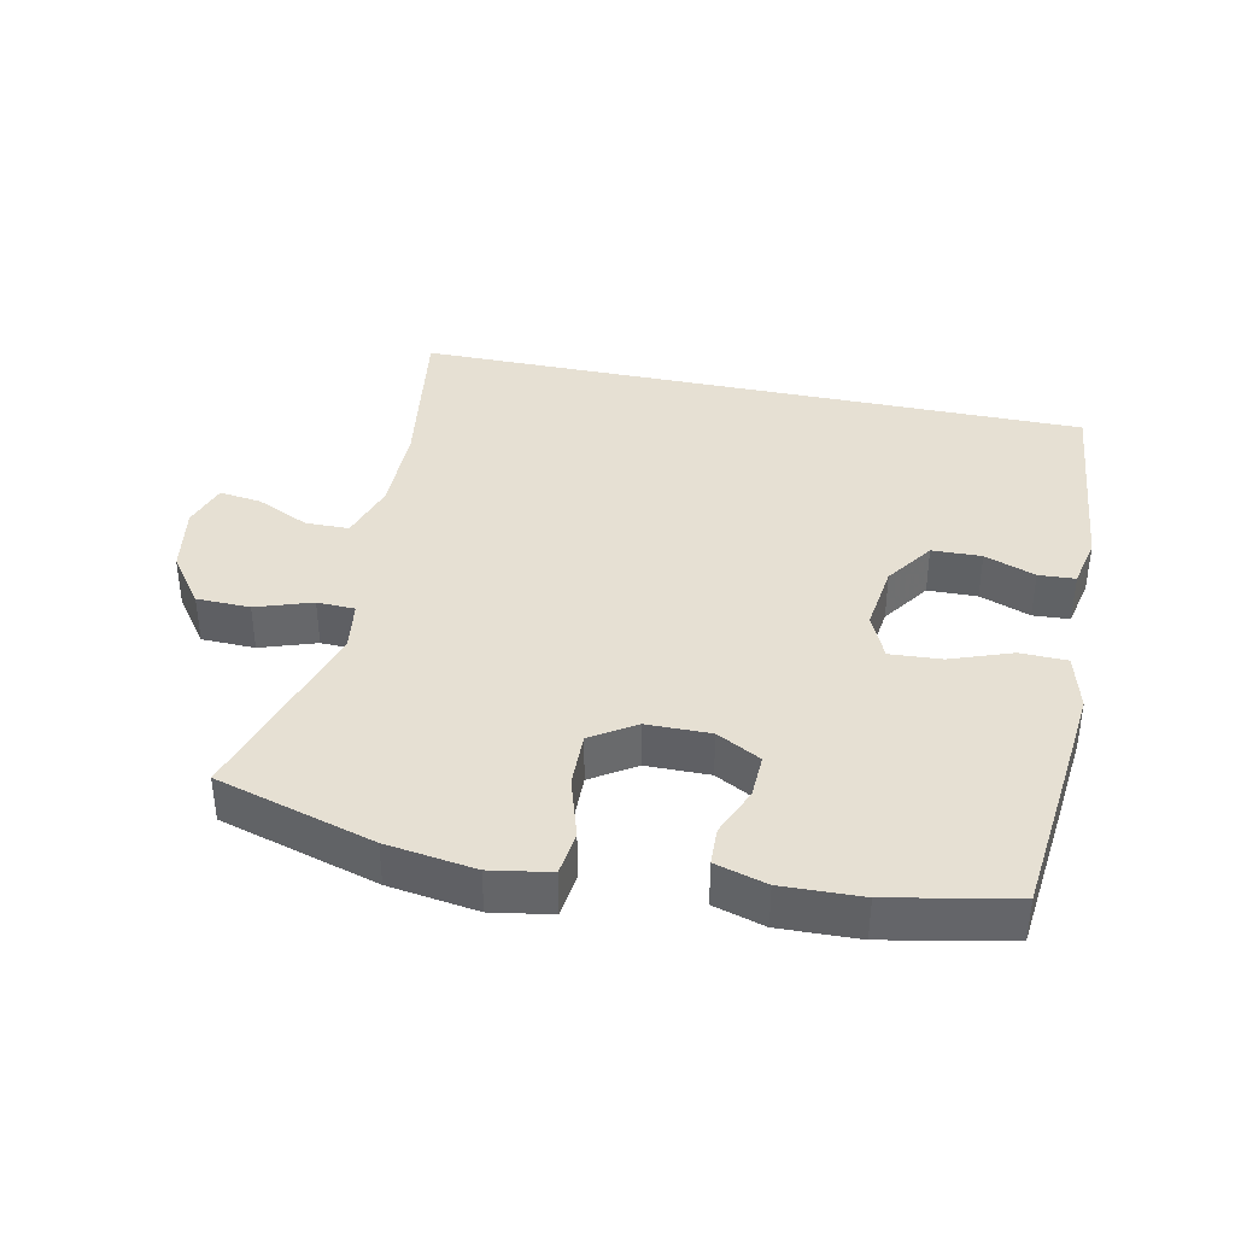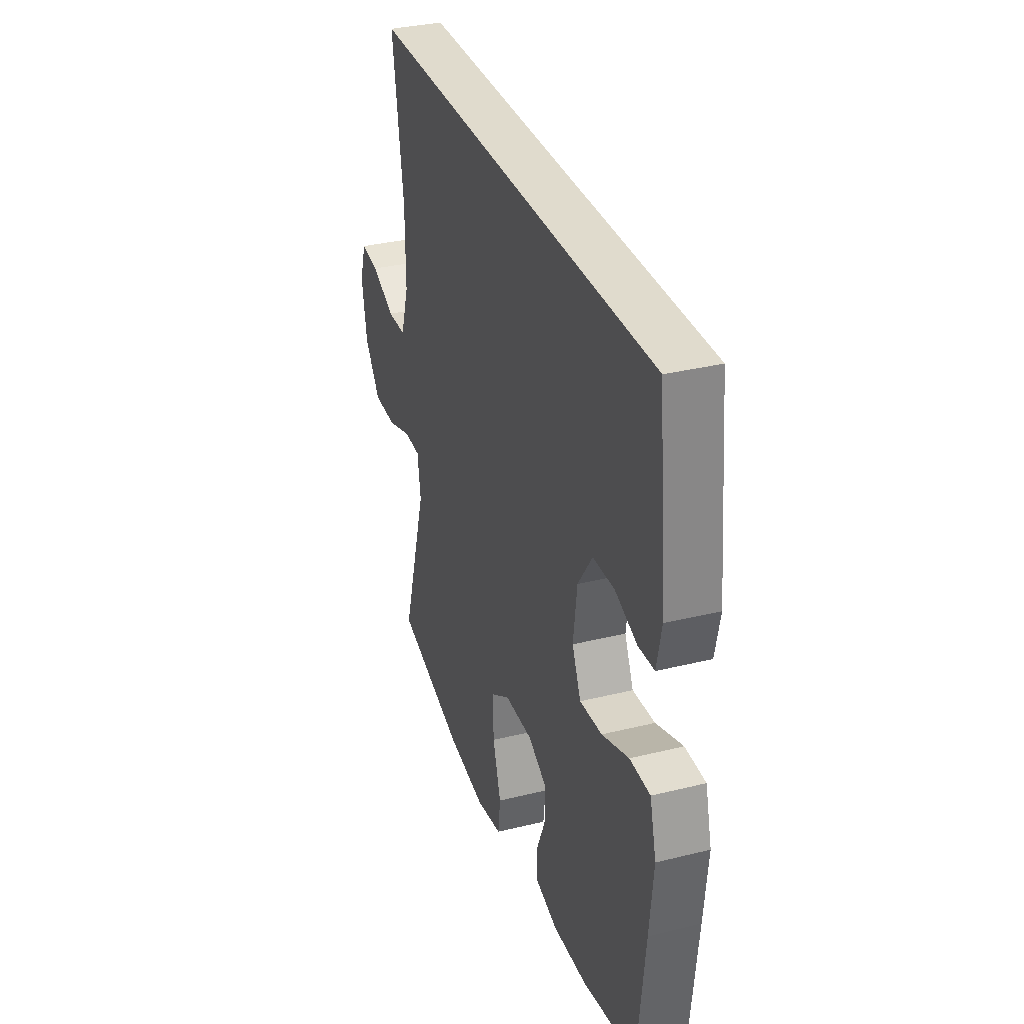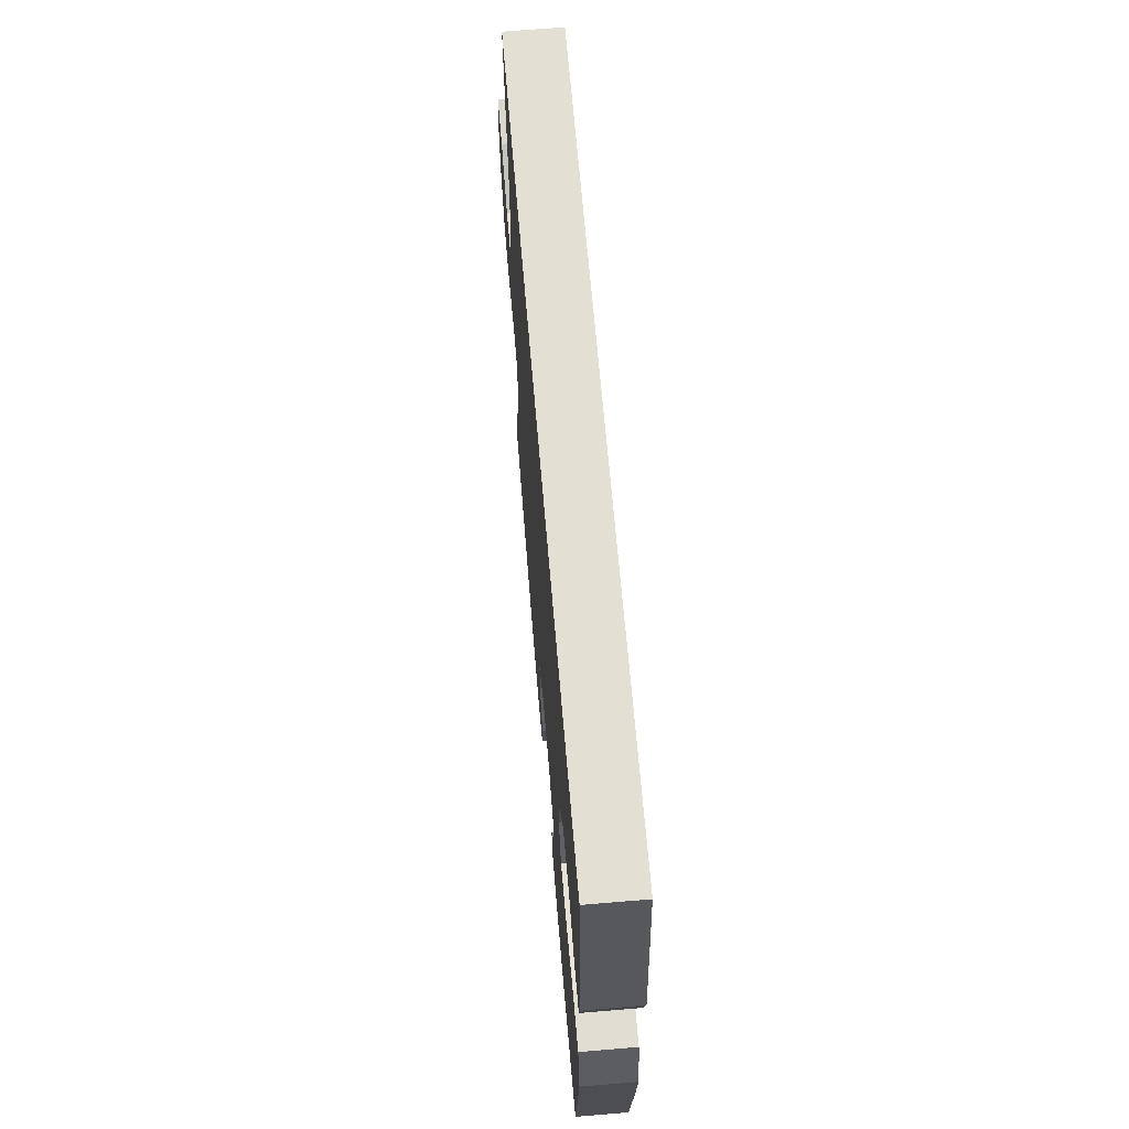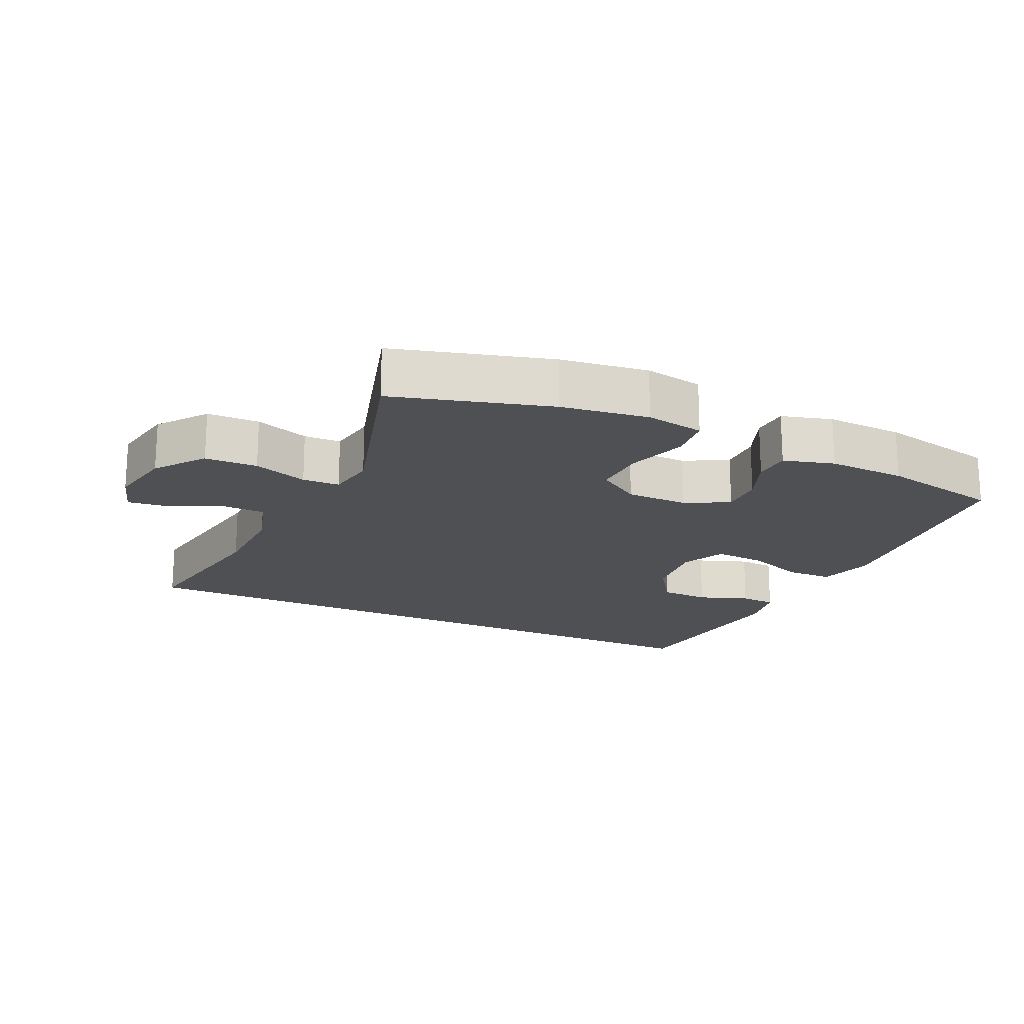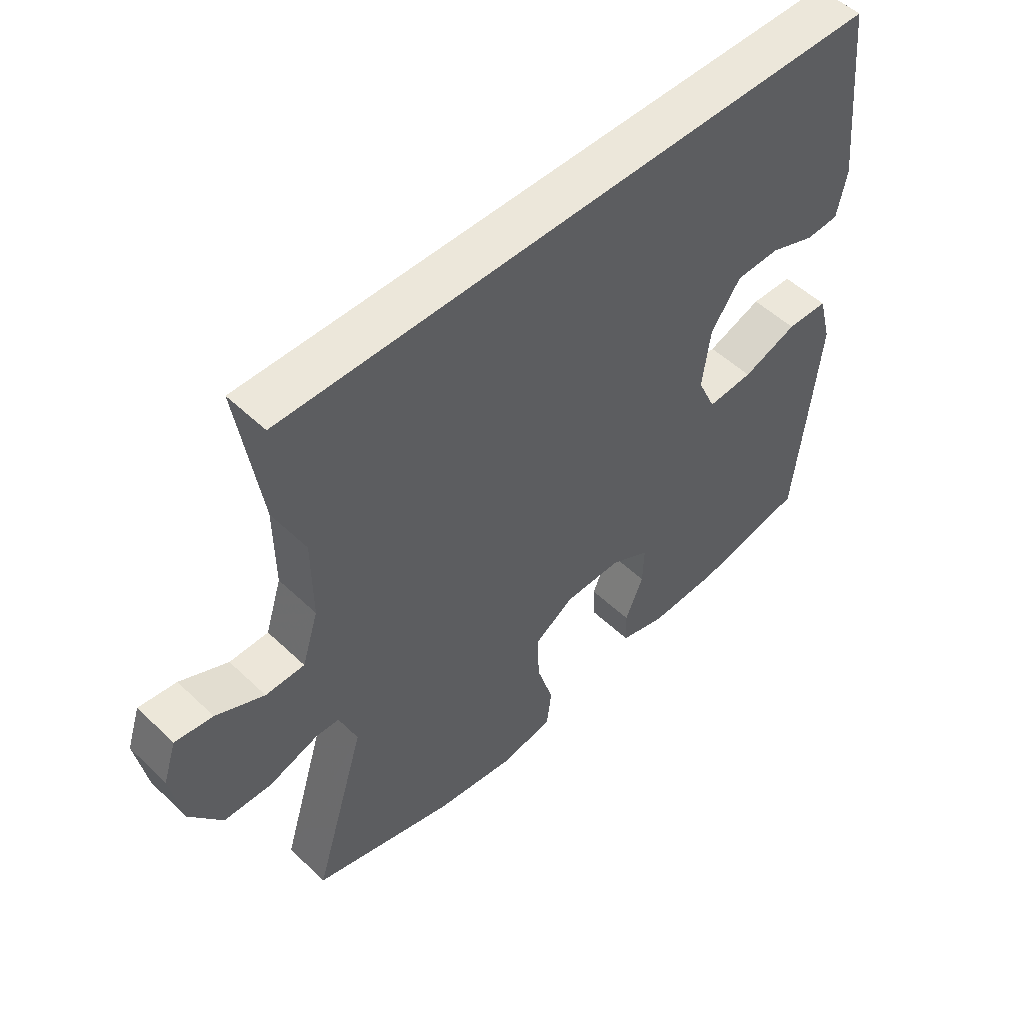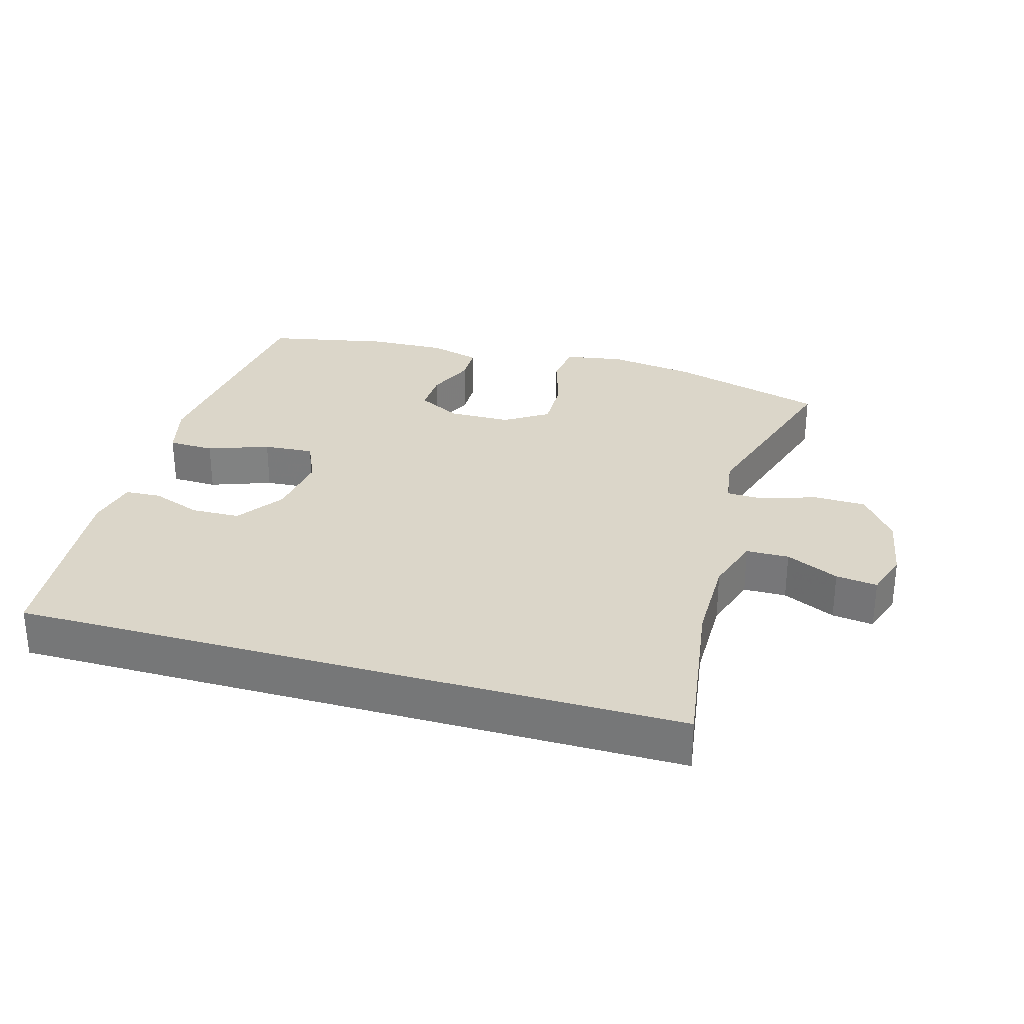
<metadata>
{"format":"obj","ext":"obj","renderer":"f3d","projection":"perspective","resolution":1024,"background":"white","views":[{"elev":38.3,"azim":-168.0,"up":"+Y"},{"elev":33.3,"azim":-108.7,"up":"+Z"},{"elev":66.6,"azim":-94.8,"up":"+Z"},{"elev":-18.7,"azim":154.6,"up":"+Y"},{"elev":51.9,"azim":135.7,"up":"+Z"},{"elev":29.7,"azim":16.1,"up":"+Y"}]}
</metadata>
<code>
v 0.5 0.07 -0.5
v 0.266 0.07 -0.568
v 0.135 0.07 -0.587
v 0.047 0.07 -0.572
v 0.039 0.07 -0.506
v 0.067 0.07 -0.415
v 0.069 0.07 -0.334
v 0.004 0.07 -0.292
v -0.09 0.07 -0.291
v -0.155 0.07 -0.326
v -0.153 0.07 -0.391
v -0.123 0.07 -0.463
v -0.125 0.07 -0.519
v -0.201 0.07 -0.541
v -0.318 0.07 -0.537
v -0.5 0.07 -0.5
v -0.525 0.07 -0.266
v -0.538 0.07 -0.137
v -0.516 0.07 -0.053
v -0.447 0.07 -0.051
v -0.356 0.07 -0.084
v -0.28 0.07 -0.089
v -0.25 0.07 -0.022
v -0.263 0.07 0.078
v -0.312 0.07 0.149
v -0.385 0.07 0.151
v -0.46 0.07 0.123
v -0.514 0.07 0.126
v -0.53 0.07 0.203
v -0.5 0.07 0.5
v 0.499 0.07 0.5
v 0.461 0.07 0.252
v 0.46 0.07 0.118
v 0.487 0.07 0.032
v 0.551 0.07 0.031
v 0.63 0.07 0.068
v 0.692 0.07 0.076
v 0.714 0.07 0.009
v 0.696 0.07 -0.092
v 0.642 0.07 -0.165
v 0.563 0.07 -0.167
v 0.481 0.07 -0.139
v 0.425 0.07 -0.141
v 0.414 0.07 -0.215
v 0.5 0 -0.5
v 0.266 0 -0.568
v 0.135 0 -0.587
v 0.047 0 -0.572
v 0.039 0 -0.506
v 0.067 0 -0.415
v 0.069 0 -0.334
v 0.004 0 -0.292
v -0.09 0 -0.291
v -0.155 0 -0.326
v -0.153 0 -0.391
v -0.123 0 -0.463
v -0.125 0 -0.519
v -0.201 0 -0.541
v -0.318 0 -0.537
v -0.5 0 -0.5
v -0.525 0 -0.266
v -0.538 0 -0.137
v -0.516 0 -0.053
v -0.447 0 -0.051
v -0.356 0 -0.084
v -0.28 0 -0.089
v -0.25 0 -0.022
v -0.263 0 0.078
v -0.312 0 0.149
v -0.385 0 0.151
v -0.46 0 0.123
v -0.514 0 0.126
v -0.53 0 0.203
v -0.5 0 0.5
v 0.499 0 0.5
v 0.461 0 0.252
v 0.46 0 0.118
v 0.487 0 0.032
v 0.551 0 0.031
v 0.63 0 0.068
v 0.692 0 0.076
v 0.714 0 0.009
v 0.696 0 -0.092
v 0.642 0 -0.165
v 0.563 0 -0.167
v 0.481 0 -0.139
v 0.425 0 -0.141
v 0.414 0 -0.215
f 40 41 42
f 39 40 42
f 38 39 42
f 37 38 42
f 36 37 42
f 35 36 42
f 34 35 42 43
f 33 34 43
f 32 33 43 44
f 29 30 31
f 28 29 31
f 27 28 31
f 26 27 31
f 25 26 31 32
f 24 25 32 44
f 19 20 21
f 18 19 21
f 17 18 21
f 16 17 21
f 15 16 21
f 14 15 21
f 13 14 21
f 12 13 21
f 11 12 21
f 10 11 21 22
f 9 10 22 23
f 4 5 6
f 3 4 6
f 2 3 6
f 1 2 6
f 44 1 6
f 44 6 7
f 23 24 44
f 9 23 44
f 8 9 44
f 7 8 44
f 86 85 84
f 86 84 83
f 86 83 82
f 86 82 81
f 86 81 80
f 86 80 79
f 87 86 79 78
f 87 78 77
f 88 87 77 76
f 75 74 73
f 75 73 72
f 75 72 71
f 75 71 70
f 76 75 70 69
f 88 76 69 68
f 65 64 63
f 65 63 62
f 65 62 61
f 65 61 60
f 65 60 59
f 65 59 58
f 65 58 57
f 65 57 56
f 65 56 55
f 66 65 55 54
f 67 66 54 53
f 50 49 48
f 50 48 47
f 50 47 46
f 50 46 45
f 50 45 88
f 51 50 88
f 88 68 67
f 88 67 53
f 88 53 52
f 88 52 51
f 1 45 46 2
f 2 46 47 3
f 3 47 48 4
f 4 48 49 5
f 5 49 50 6
f 6 50 51 7
f 7 51 52 8
f 8 52 53 9
f 9 53 54 10
f 10 54 55 11
f 11 55 56 12
f 12 56 57 13
f 13 57 58 14
f 14 58 59 15
f 15 59 60 16
f 16 60 61 17
f 17 61 62 18
f 18 62 63 19
f 19 63 64 20
f 20 64 65 21
f 21 65 66 22
f 22 66 67 23
f 23 67 68 24
f 24 68 69 25
f 25 69 70 26
f 26 70 71 27
f 27 71 72 28
f 28 72 73 29
f 29 73 74 30
f 30 74 75 31
f 31 75 76 32
f 32 76 77 33
f 33 77 78 34
f 34 78 79 35
f 35 79 80 36
f 36 80 81 37
f 37 81 82 38
f 38 82 83 39
f 39 83 84 40
f 40 84 85 41
f 41 85 86 42
f 42 86 87 43
f 43 87 88 44
f 44 88 45 1

</code>
